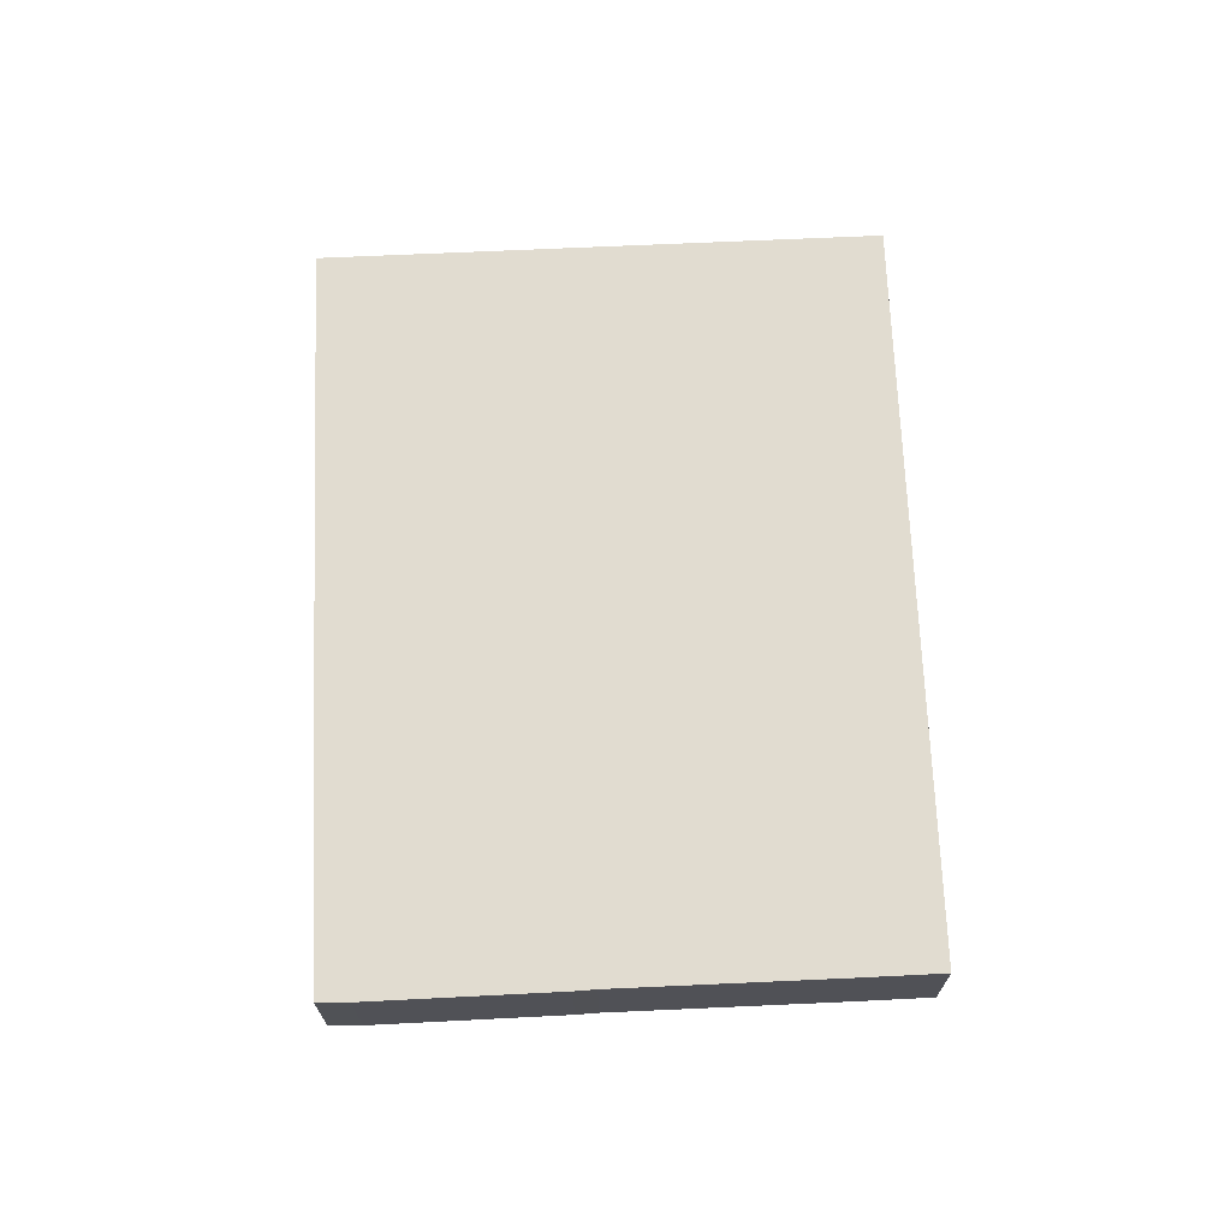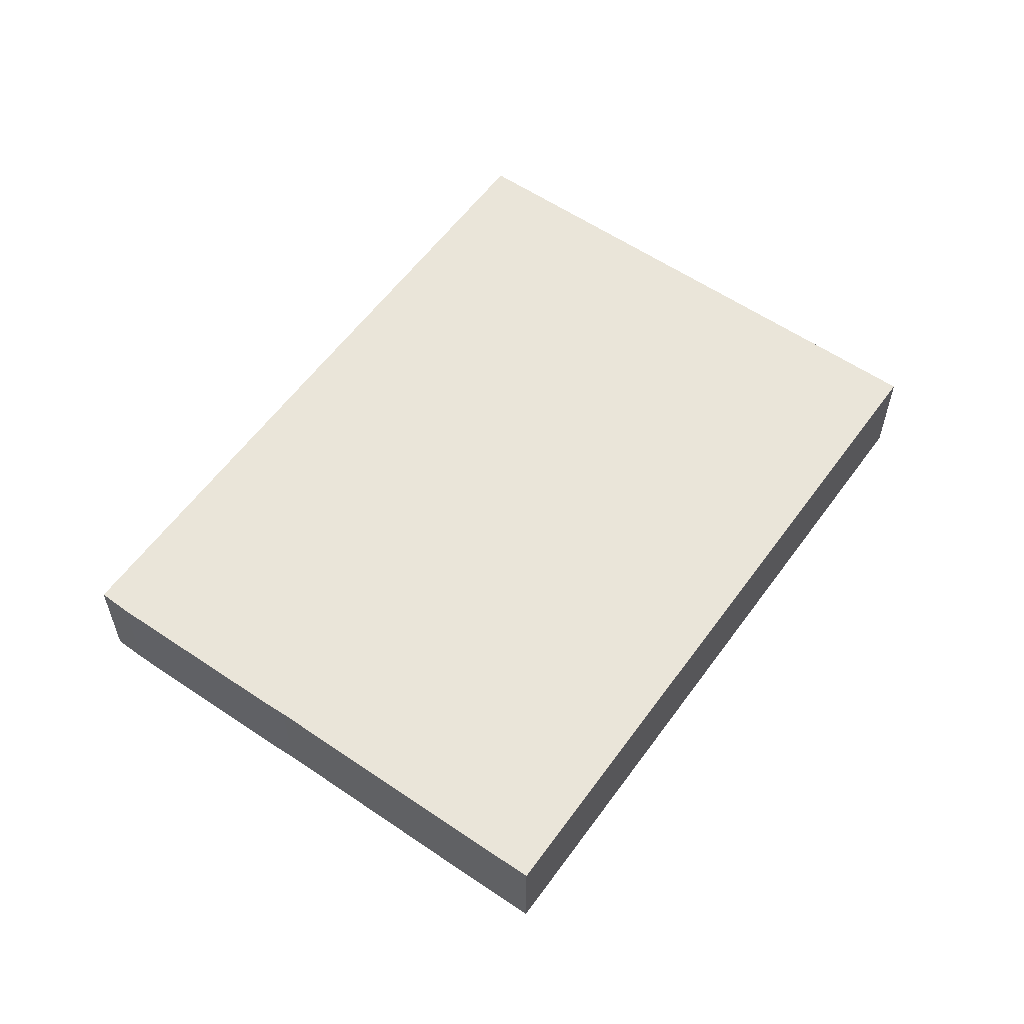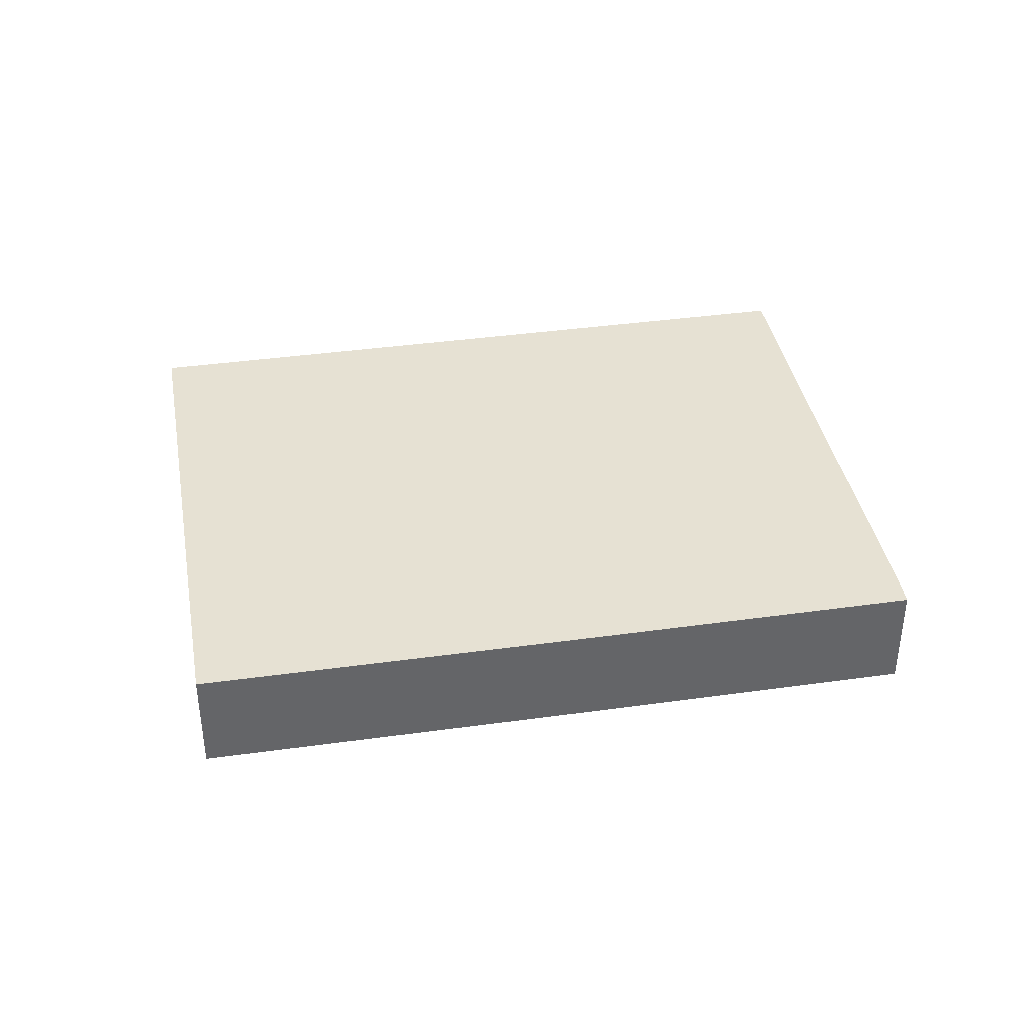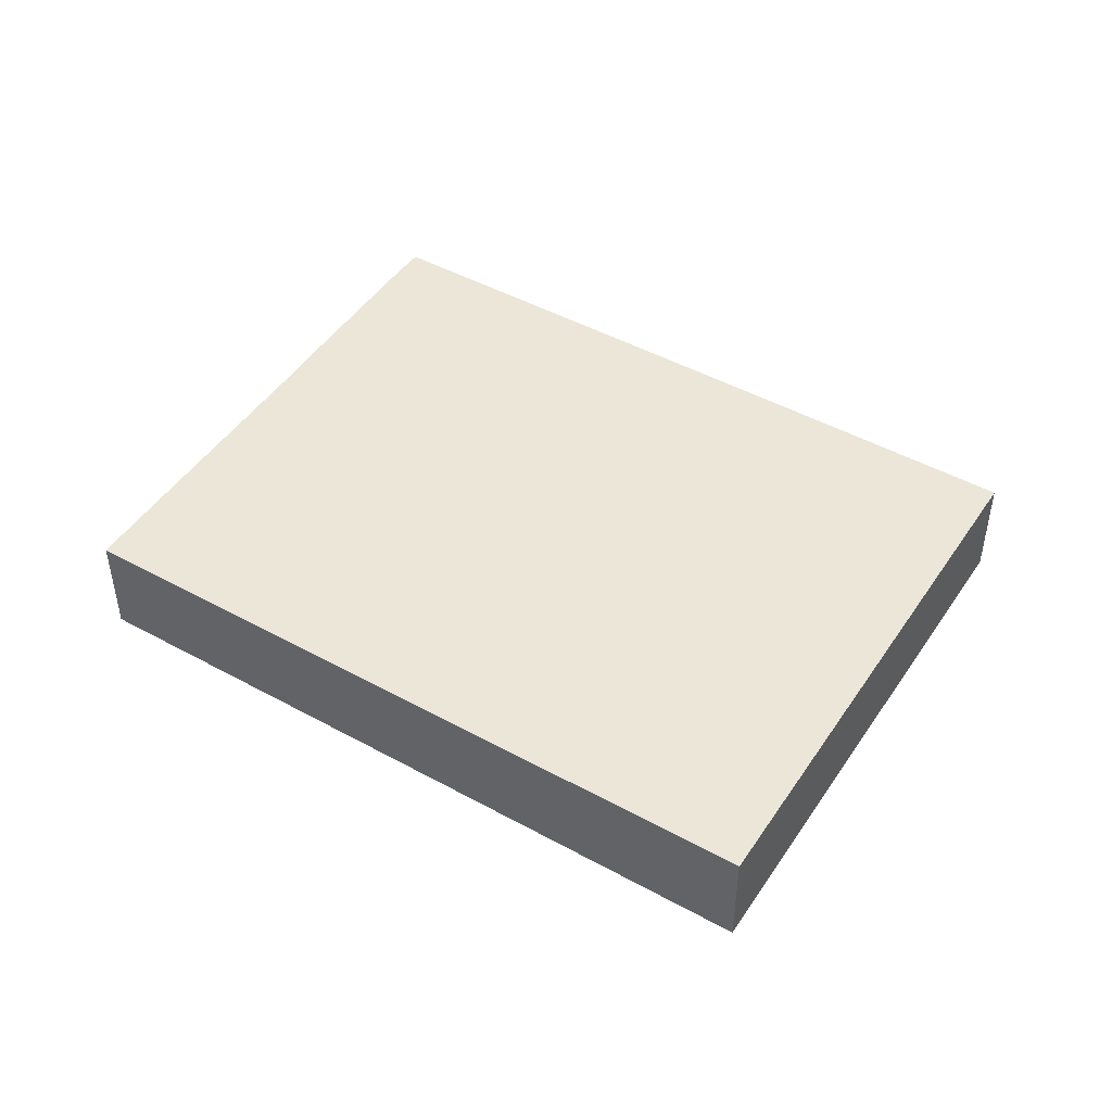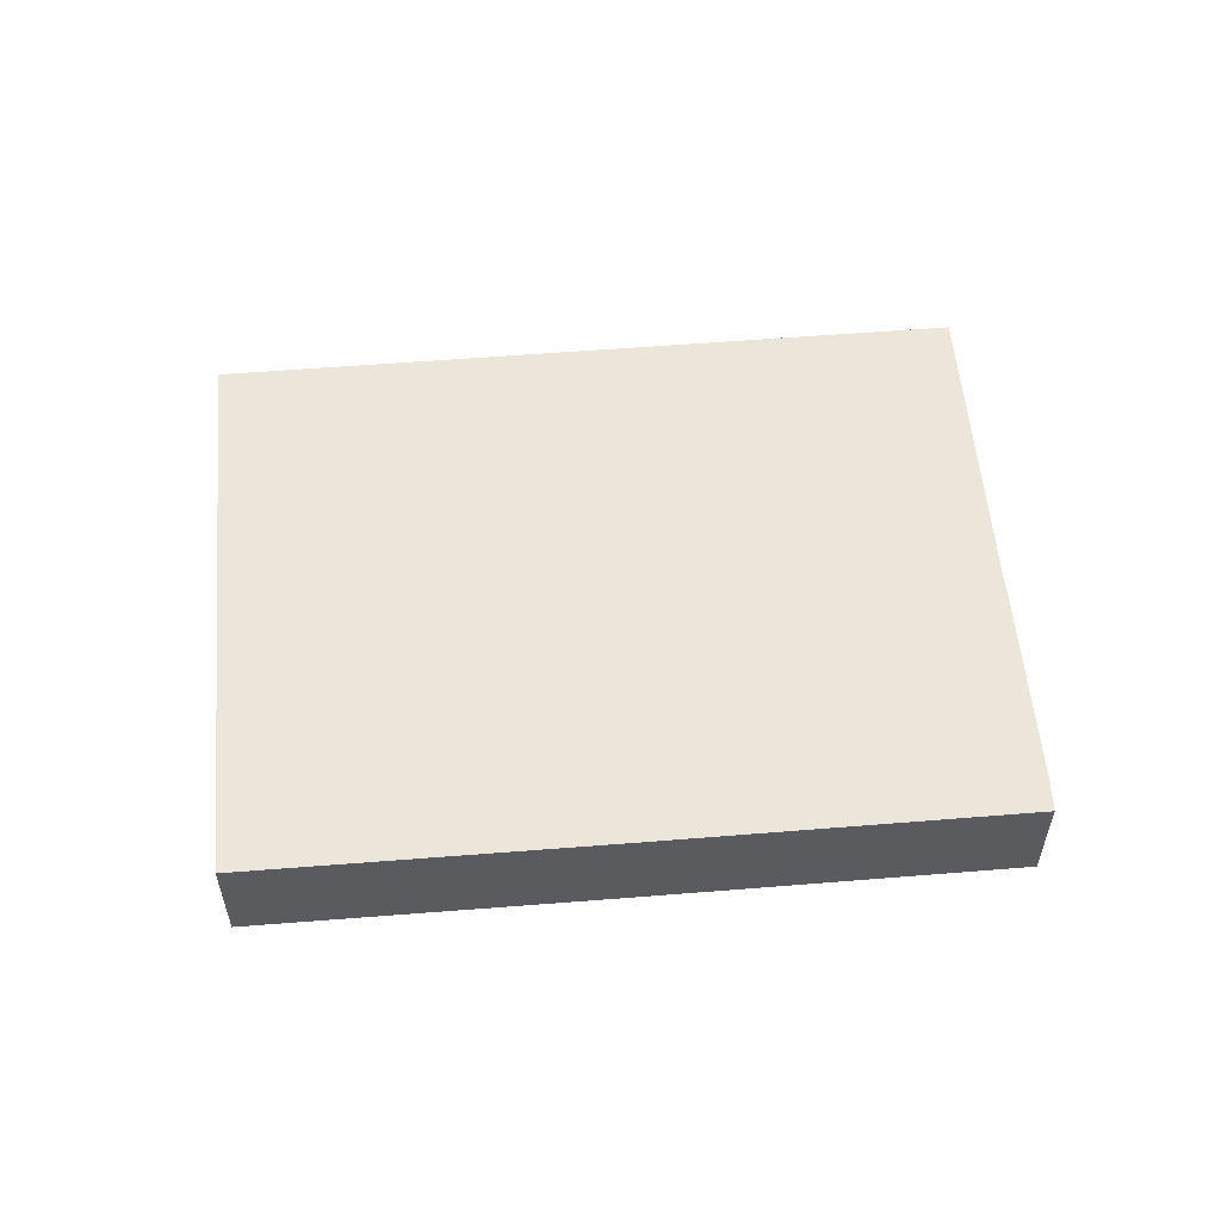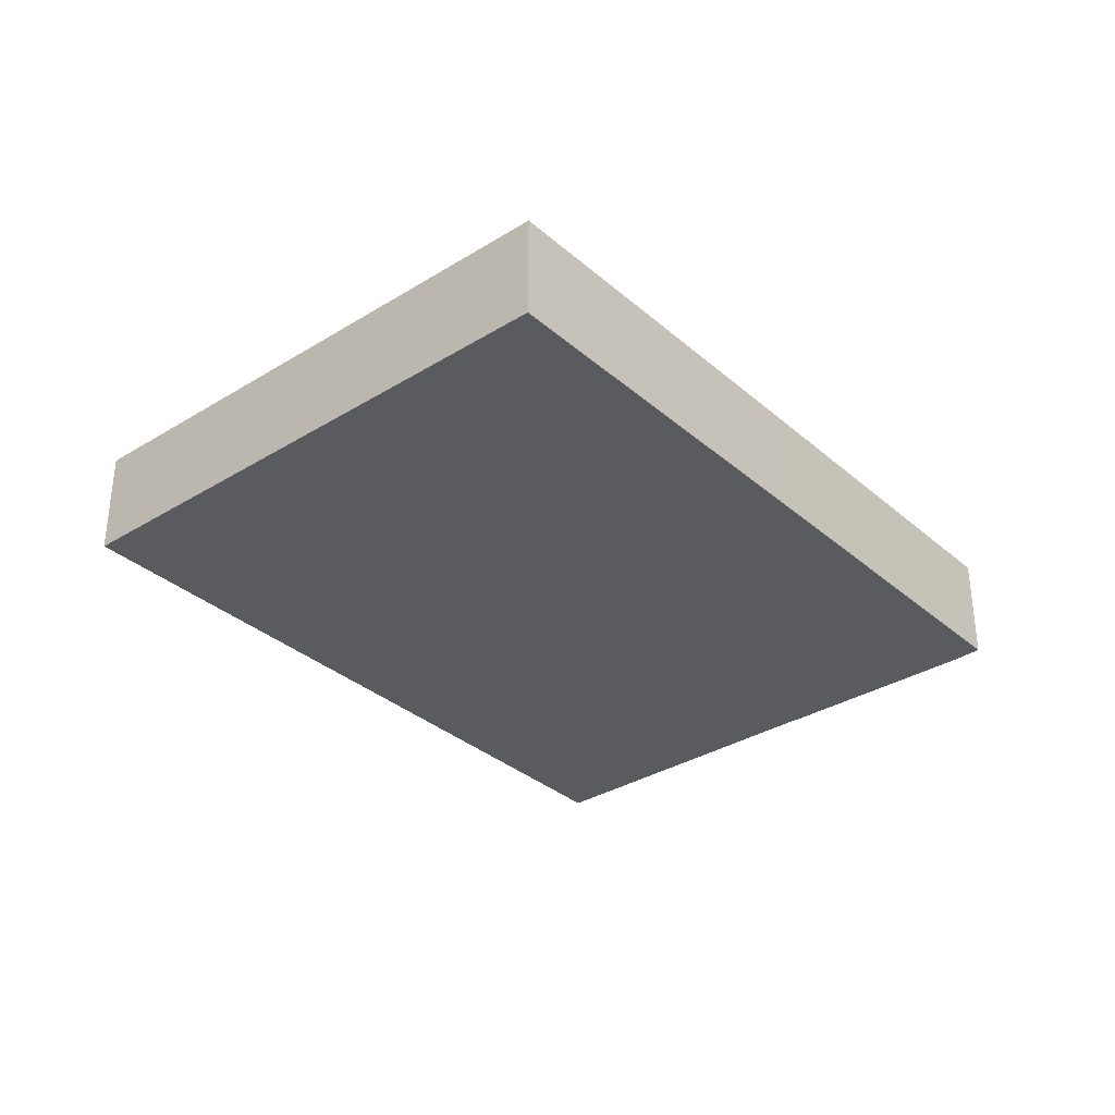
<metadata>
{"format":"obj","ext":"obj","renderer":"f3d","projection":"perspective","resolution":1024,"background":"white","views":[{"elev":69.4,"azim":-111.3,"up":"+Y"},{"elev":57.9,"azim":-73.4,"up":"+Y"},{"elev":38.9,"azim":151.2,"up":"+Y"},{"elev":46.6,"azim":13.2,"up":"+Y"},{"elev":56.4,"azim":156.3,"up":"+Y"},{"elev":-33.5,"azim":111.5,"up":"+Y"}]}
</metadata>
<code>
v  39.98 6.053 13.69
v  1.512 6.053 -4.528
v  0 6.053 3.706e-16
v  5.701 6.053 -16.88
v  6.063 6.053 -18.09
v  9.58 6.053 -28.65
v  10.24 6.053 -30.39
v  30.13 6.053 -23.61
v  50.26 6.053 -16.68
v  9.58 1.754e-15 -28.65
v  6.063 1.108e-15 -18.09
v  5.701 1.034e-15 -16.88
v  1.512 2.773e-16 -4.528
v  0 0 0
v  10.24 1.861e-15 -30.39
v  39.98 -8.38e-16 13.69
v  50.26 1.021e-15 -16.68
v  30.13 1.446e-15 -23.61
g defaultobject
f 1 2 3
f 2 1 4
f 4 1 5
f 5 1 6
f 6 1 7
f 7 1 8
f 8 1 9
f 10 5 6
f 5 10 11
f 11 4 5
f 4 11 12
f 12 2 4
f 2 12 13
f 2 13 3
f 3 13 14
f 15 6 7
f 6 15 10
f 14 1 3
f 1 14 16
f 16 9 1
f 9 16 17
f 17 8 9
f 8 17 18
f 8 18 7
f 7 18 15
f 14 17 16
f 17 14 13
f 17 13 12
f 17 12 11
f 17 11 10
f 17 10 15
f 17 15 18

</code>
